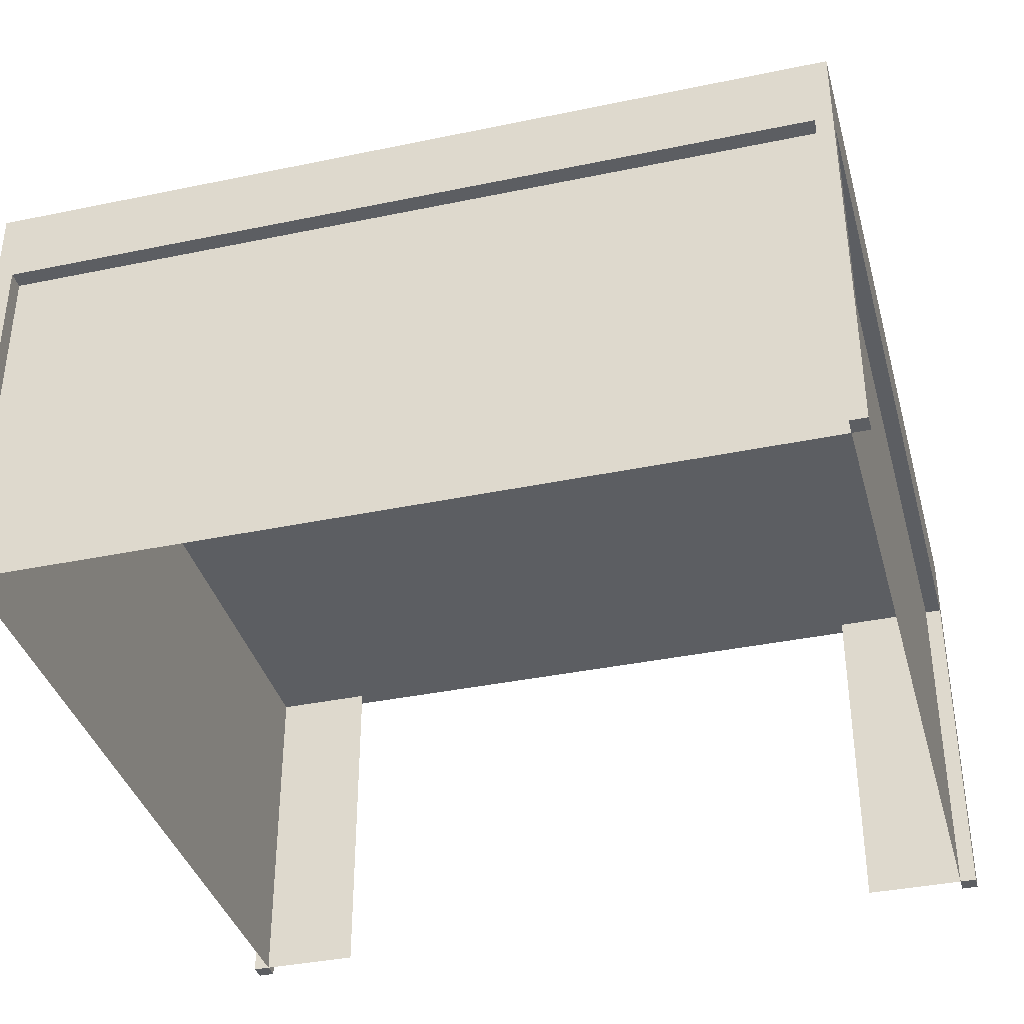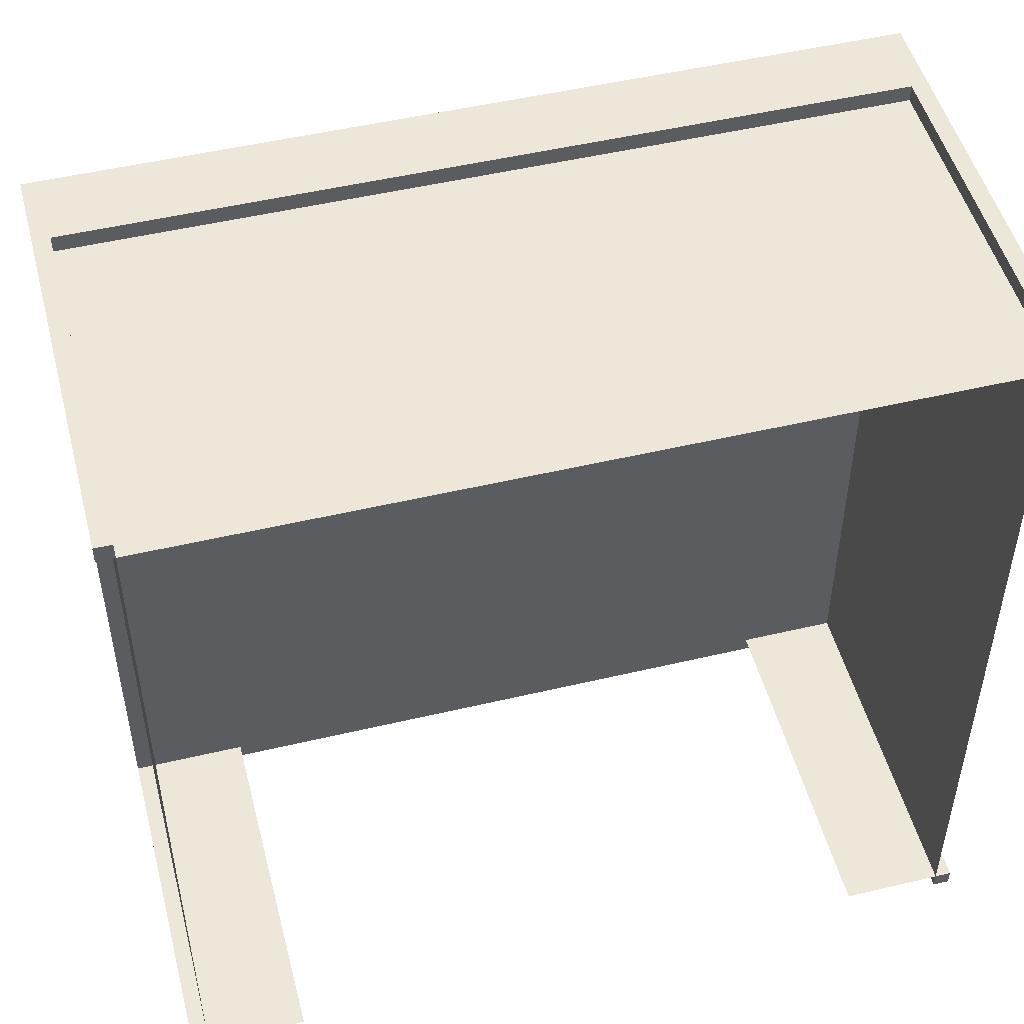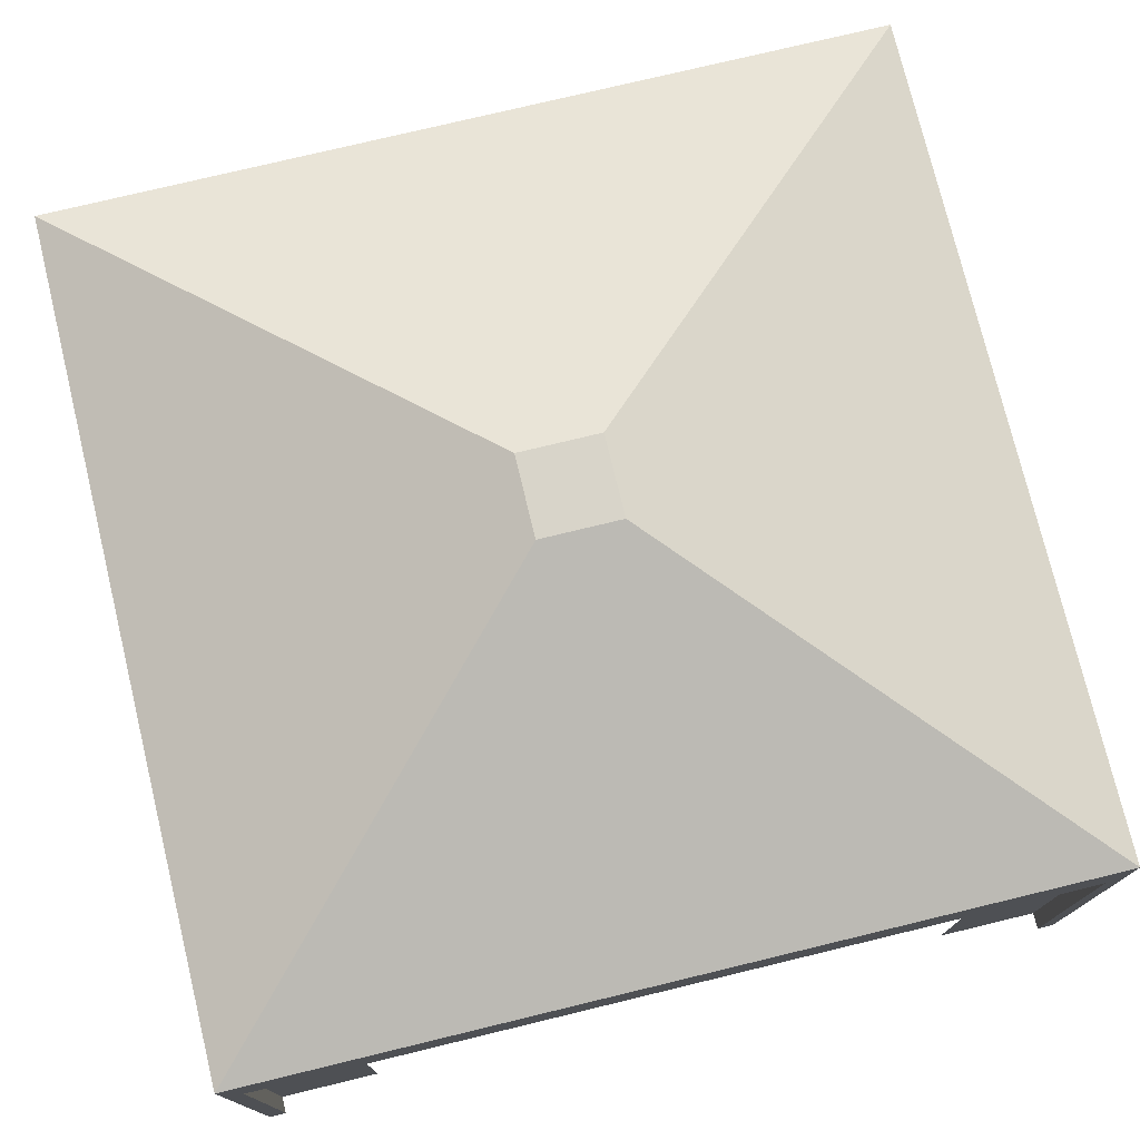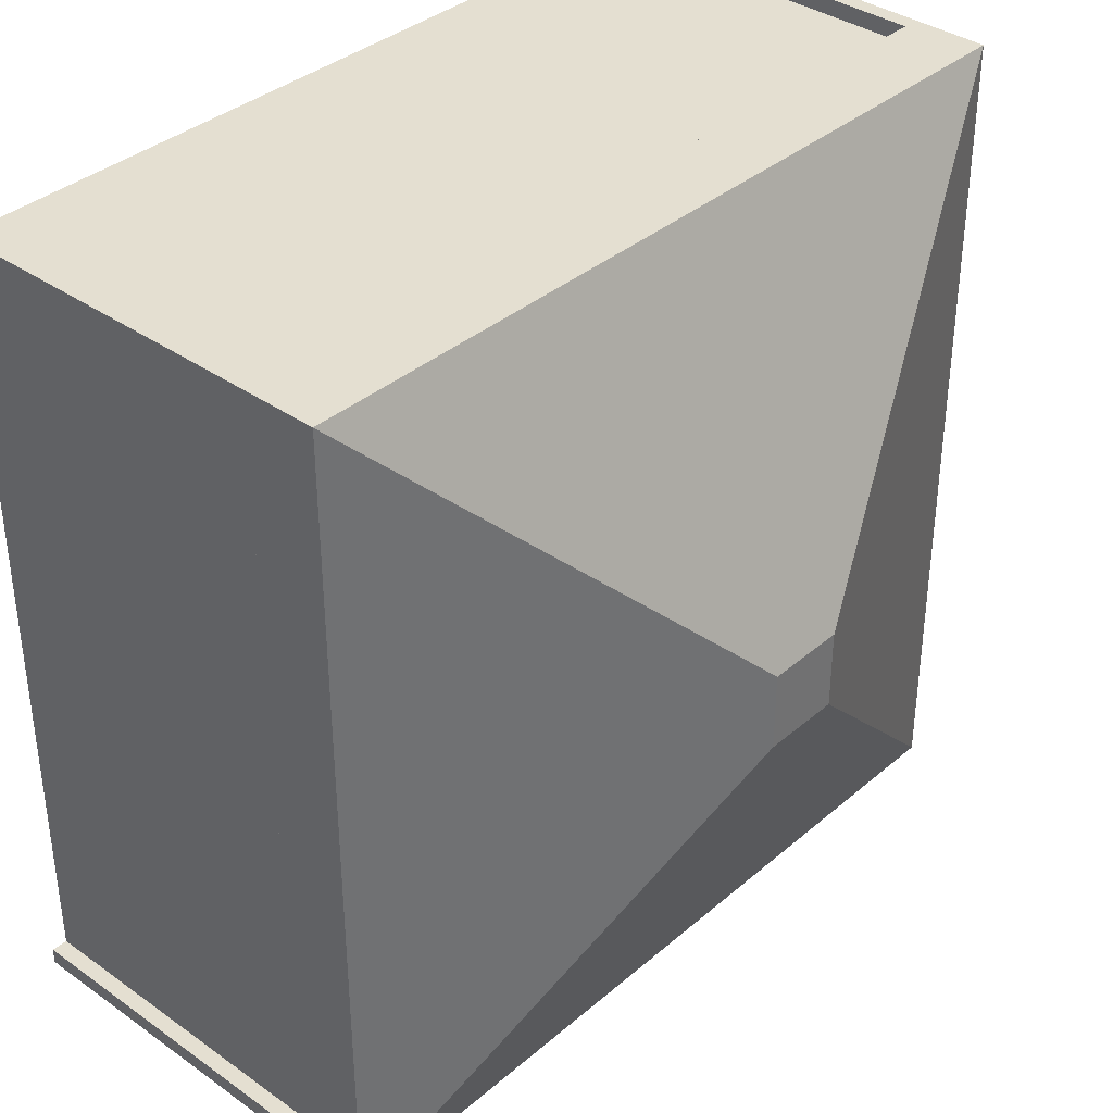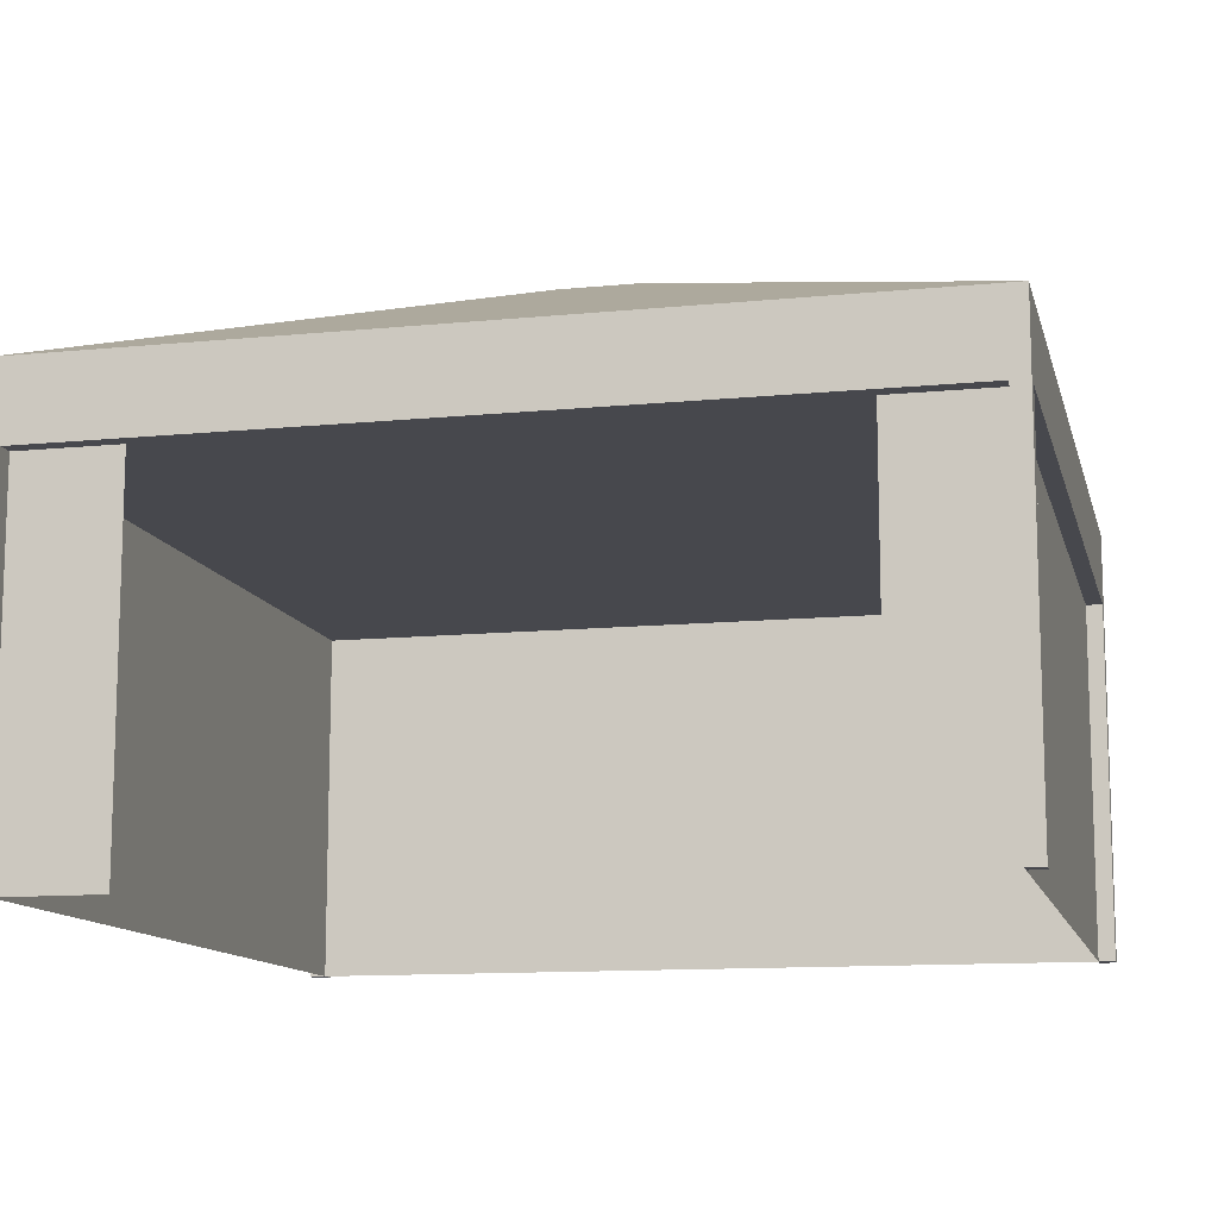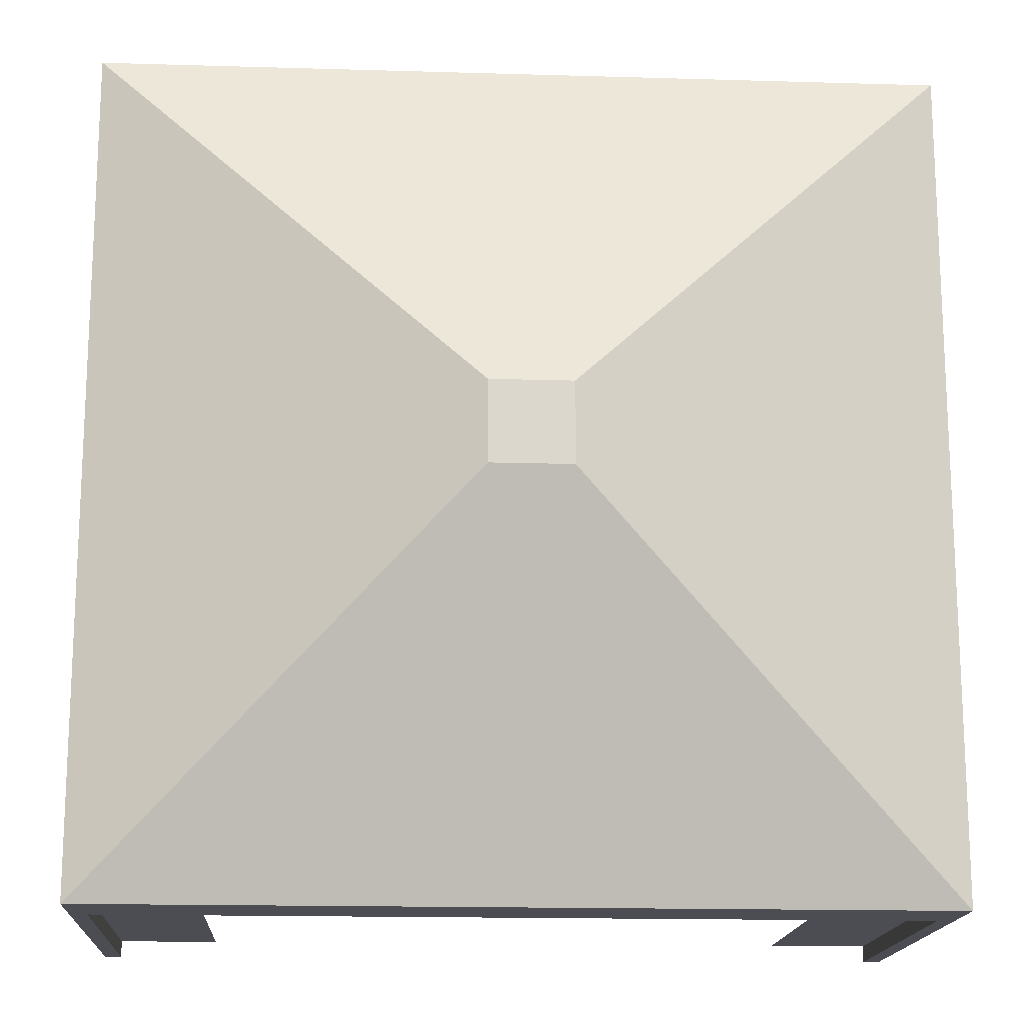
<metadata>
{"format":"obj","ext":"obj","renderer":"f3d","projection":"perspective","resolution":1024,"background":"white","views":[{"elev":-37.4,"azim":15.0,"up":"+Y"},{"elev":50.0,"azim":-14.6,"up":"+Z"},{"elev":75.7,"azim":166.4,"up":"+Y"},{"elev":36.7,"azim":132.3,"up":"+Z"},{"elev":-11.9,"azim":-166.7,"up":"+Y"},{"elev":-16.3,"azim":176.5,"up":"+Z"}]}
</metadata>
<code>
o tentClosed
v 0 3.44 0
v 0 4.16 0
v 0 4.16 8
v 0 3.44 0.16
v 0 3.44 7.84
v 0 3.44 8
v -0.16 3.44 8
v -7.84 3.44 8
v -8 3.44 8
v -8 4.16 8
v -8 4.16 0
v -7.84 3.44 0
v -8 3.44 0
v -0.16 3.44 0
v -8 3.44 0.16
v -8 3.44 7.84
v -0.16 3.44 0.16
v -1.12 3.44 0.16
v -6.88 3.44 0.16
v -7.84 3.44 0.16
v -7.84 3.44 7.84
v -0.16 3.44 7.84
v -3.62 5.6 4.38
v -3.62 5.6 3.62
v -4.38 5.6 3.62
v -4.38 5.6 4.38
v -0.16 -0 0.16
v -0.16 -0 7.84
v -7.84 -0 7.84
v -7.84 -0 0.16
v -1.12 -0 0.16
v -6.88 -0 0.16
v 0 0 0
v 0 -0 0.16
v -0.16 0 0
v -7.84 0 0
v -8 -0 0.16
v -8 0 0
v -7.84 -0 8
v -8 -0 8
v -8 -0 7.84
v 0 -0 7.84
v 0 -0 8
v -0.16 -0 8
f 1 2 3
f 3 4 1
f 3 5 4
f 3 6 5
f 7 6 3
f 3 8 7
f 3 9 8
f 3 10 9
f 3 2 11
f 11 10 3
f 12 13 11
f 11 14 12
f 11 1 14
f 11 2 1
f 11 13 15
f 15 10 11
f 15 16 10
f 16 9 10
f 14 17 18
f 18 12 14
f 18 19 12
f 19 20 12
f 21 18 17
f 21 19 18
f 21 20 19
f 20 21 16
f 16 15 20
f 17 22 21
f 22 17 4
f 4 5 22
f 8 21 22
f 22 7 8
f 23 24 25
f 25 26 23
f 10 3 23
f 23 26 10
f 24 2 11
f 11 25 24
f 26 25 11
f 11 10 26
f 3 2 24
f 24 23 3
f 27 17 22
f 22 28 27
f 29 28 22
f 22 21 29
f 20 30 29
f 29 21 20
f 27 31 18
f 18 17 27
f 32 30 20
f 20 19 32
f 33 34 27
f 27 35 33
f 14 35 27
f 27 17 14
f 33 35 14
f 14 1 33
f 1 4 17
f 17 14 1
f 33 1 4
f 4 34 33
f 27 34 4
f 4 17 27
f 36 30 37
f 37 38 36
f 37 30 20
f 20 15 37
f 12 20 15
f 15 13 12
f 13 38 37
f 37 15 13
f 36 12 20
f 20 30 36
f 36 38 13
f 13 12 36
f 29 21 8
f 8 39 29
f 29 39 40
f 40 41 29
f 21 8 9
f 9 16 21
f 29 41 16
f 16 21 29
f 40 39 8
f 8 9 40
f 16 41 40
f 40 9 16
f 42 5 6
f 6 43 42
f 42 43 44
f 44 28 42
f 5 6 7
f 7 22 5
f 42 28 22
f 22 5 42
f 44 43 6
f 6 7 44
f 22 28 44
f 44 7 22

</code>
